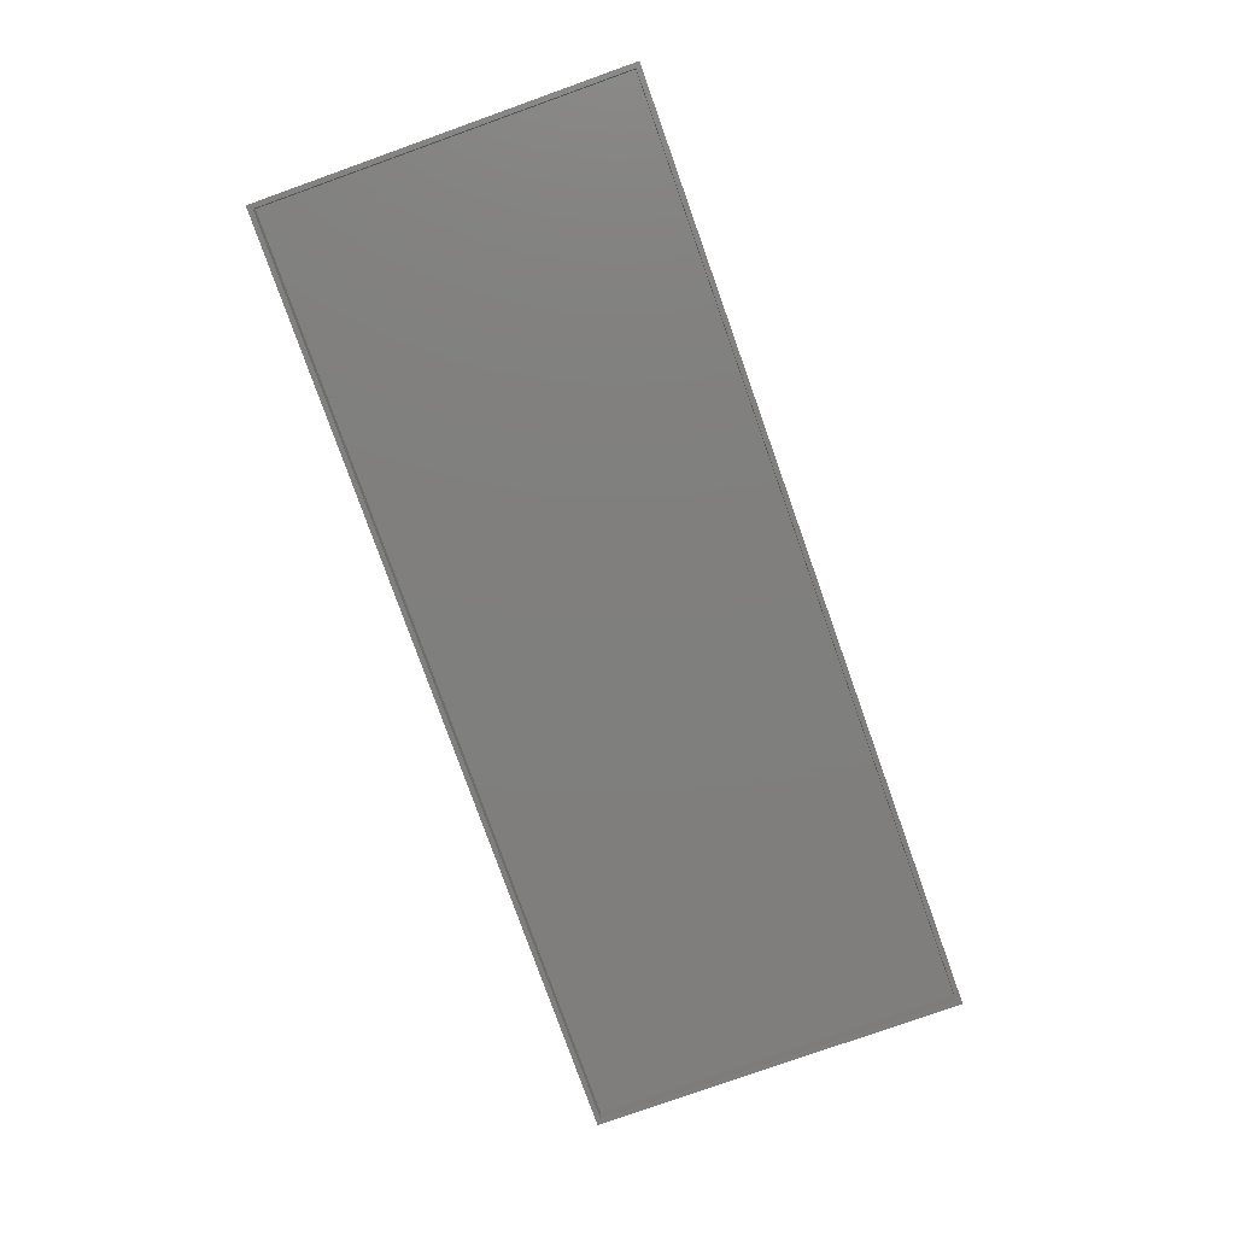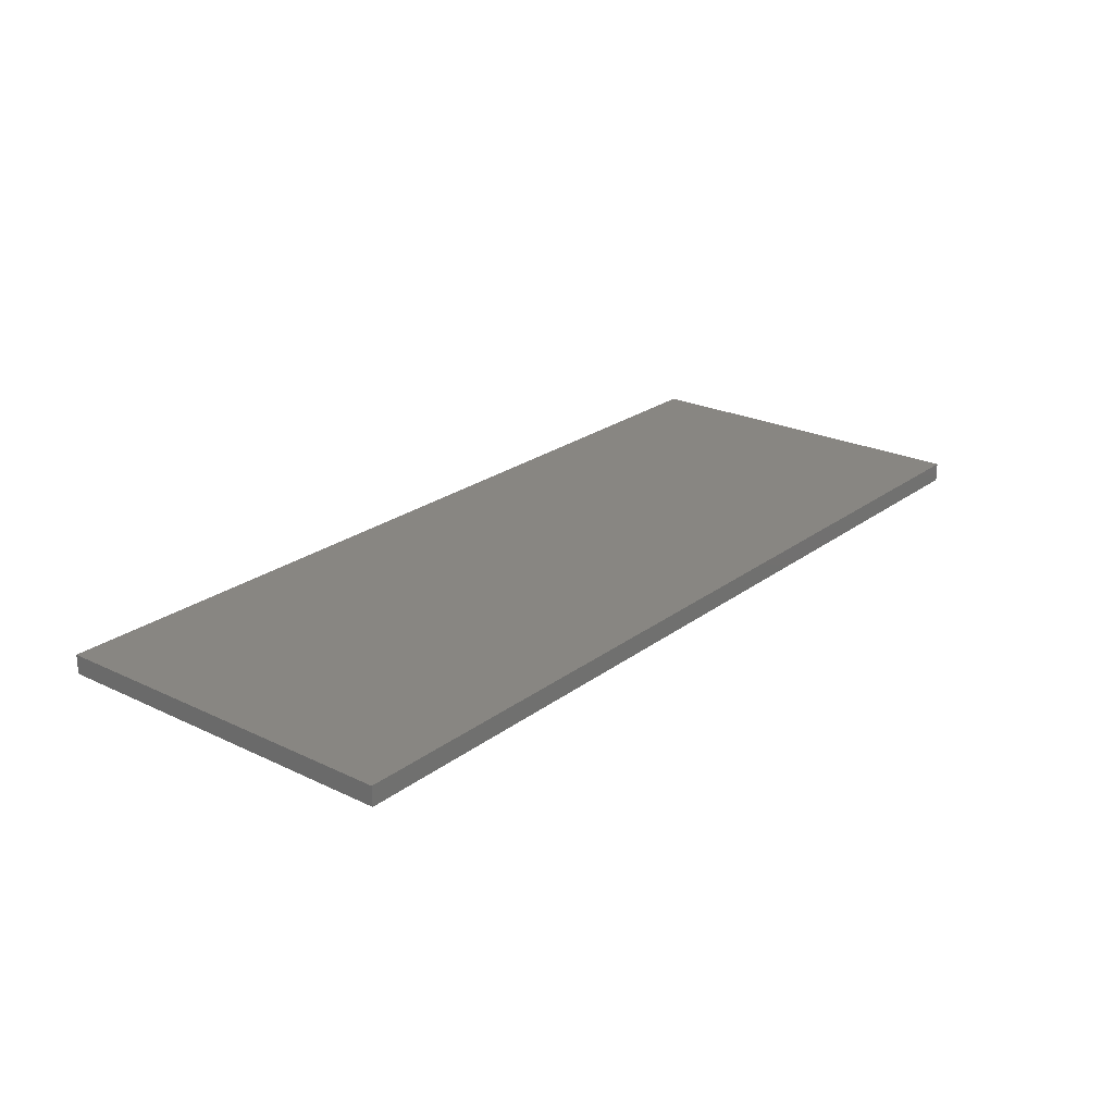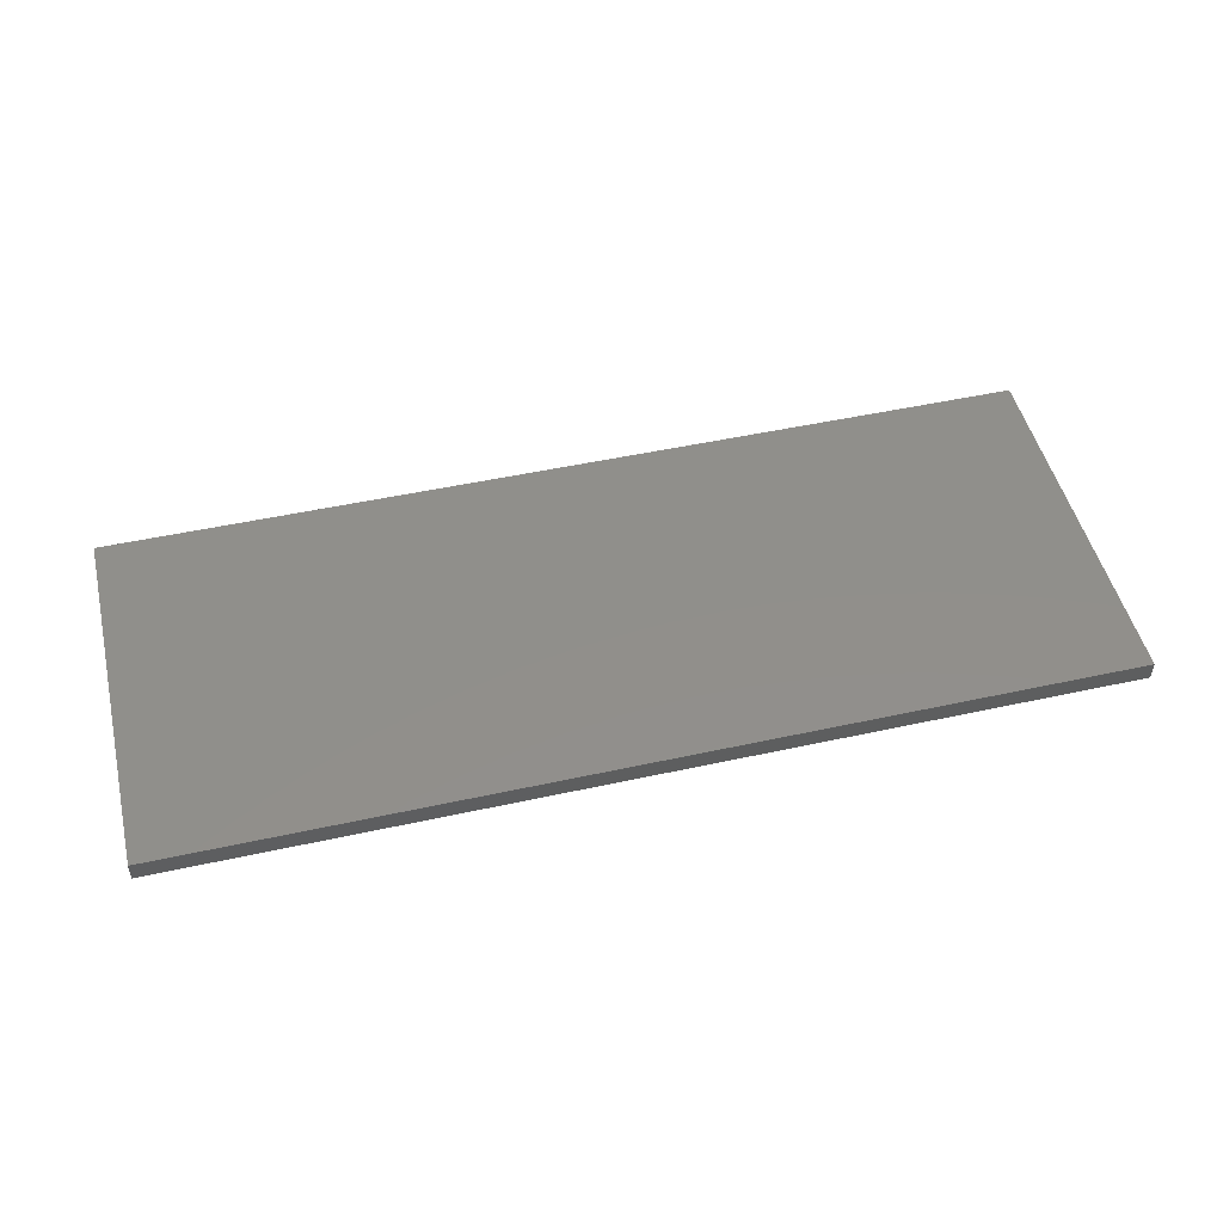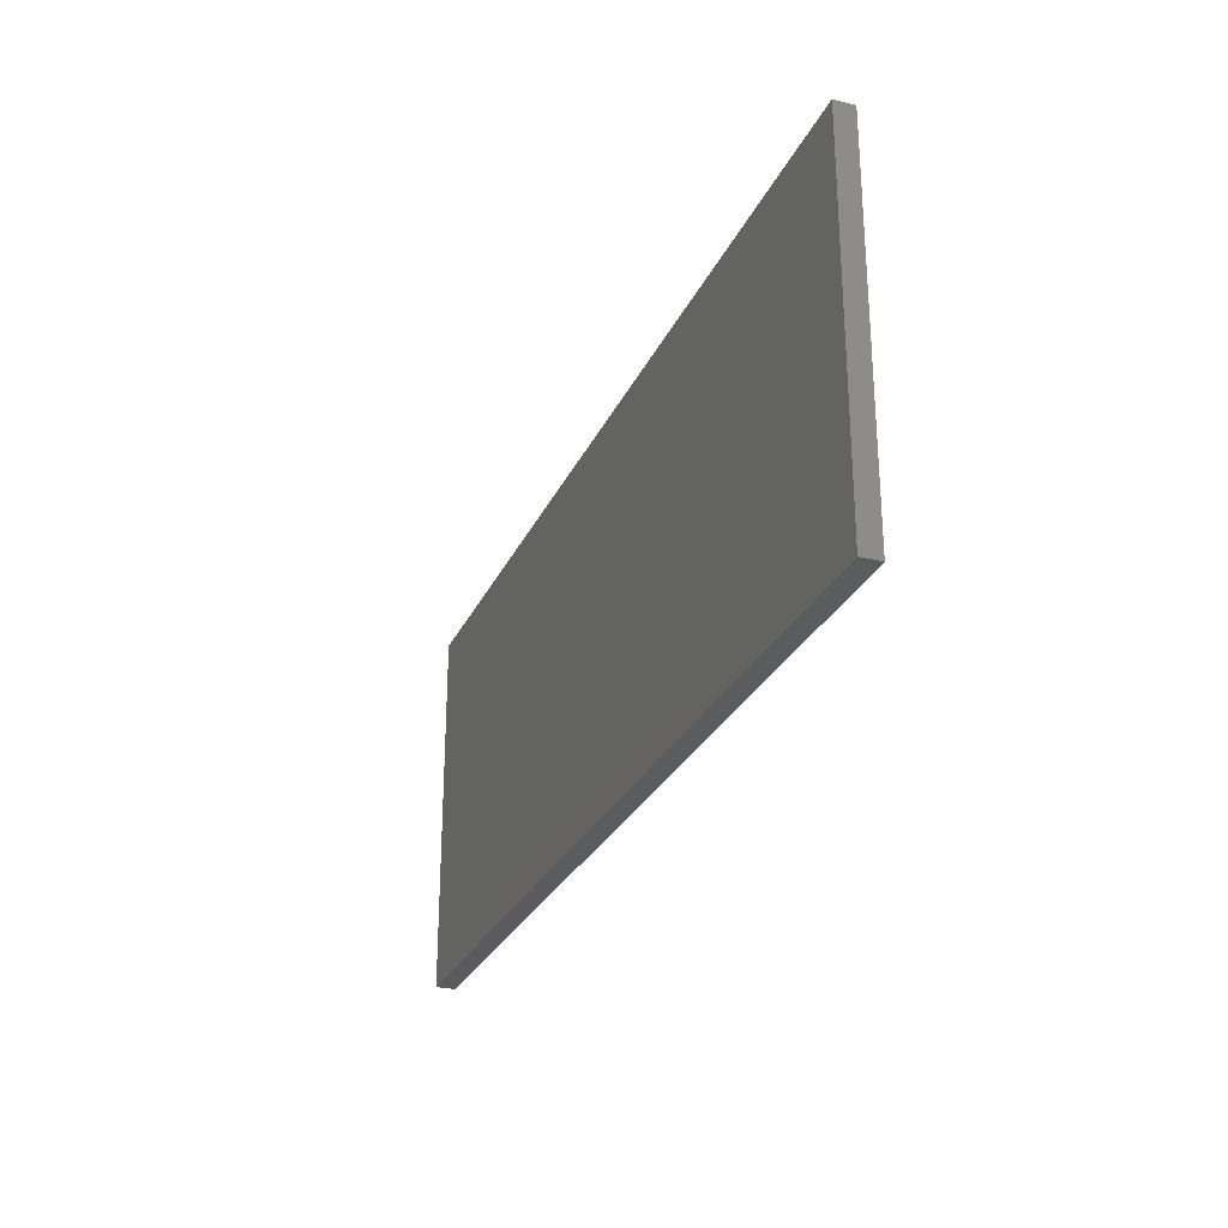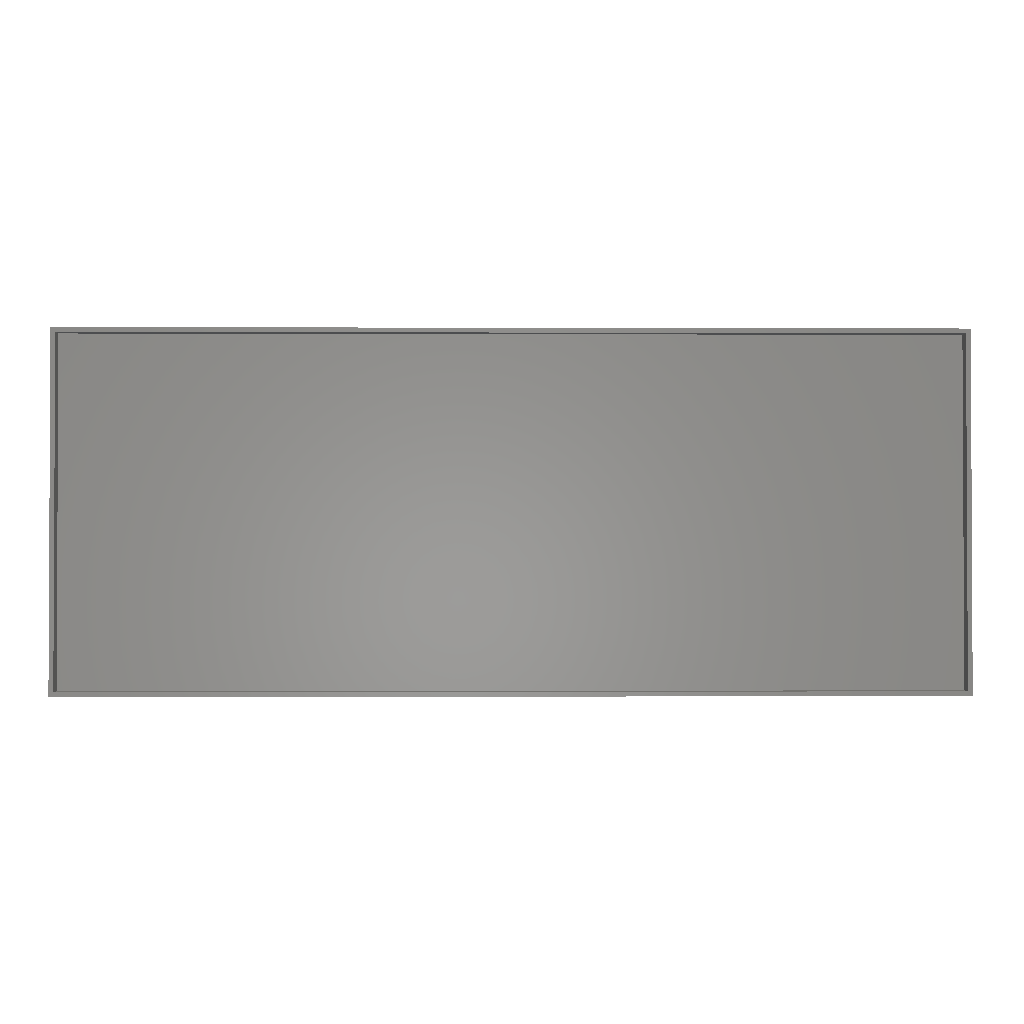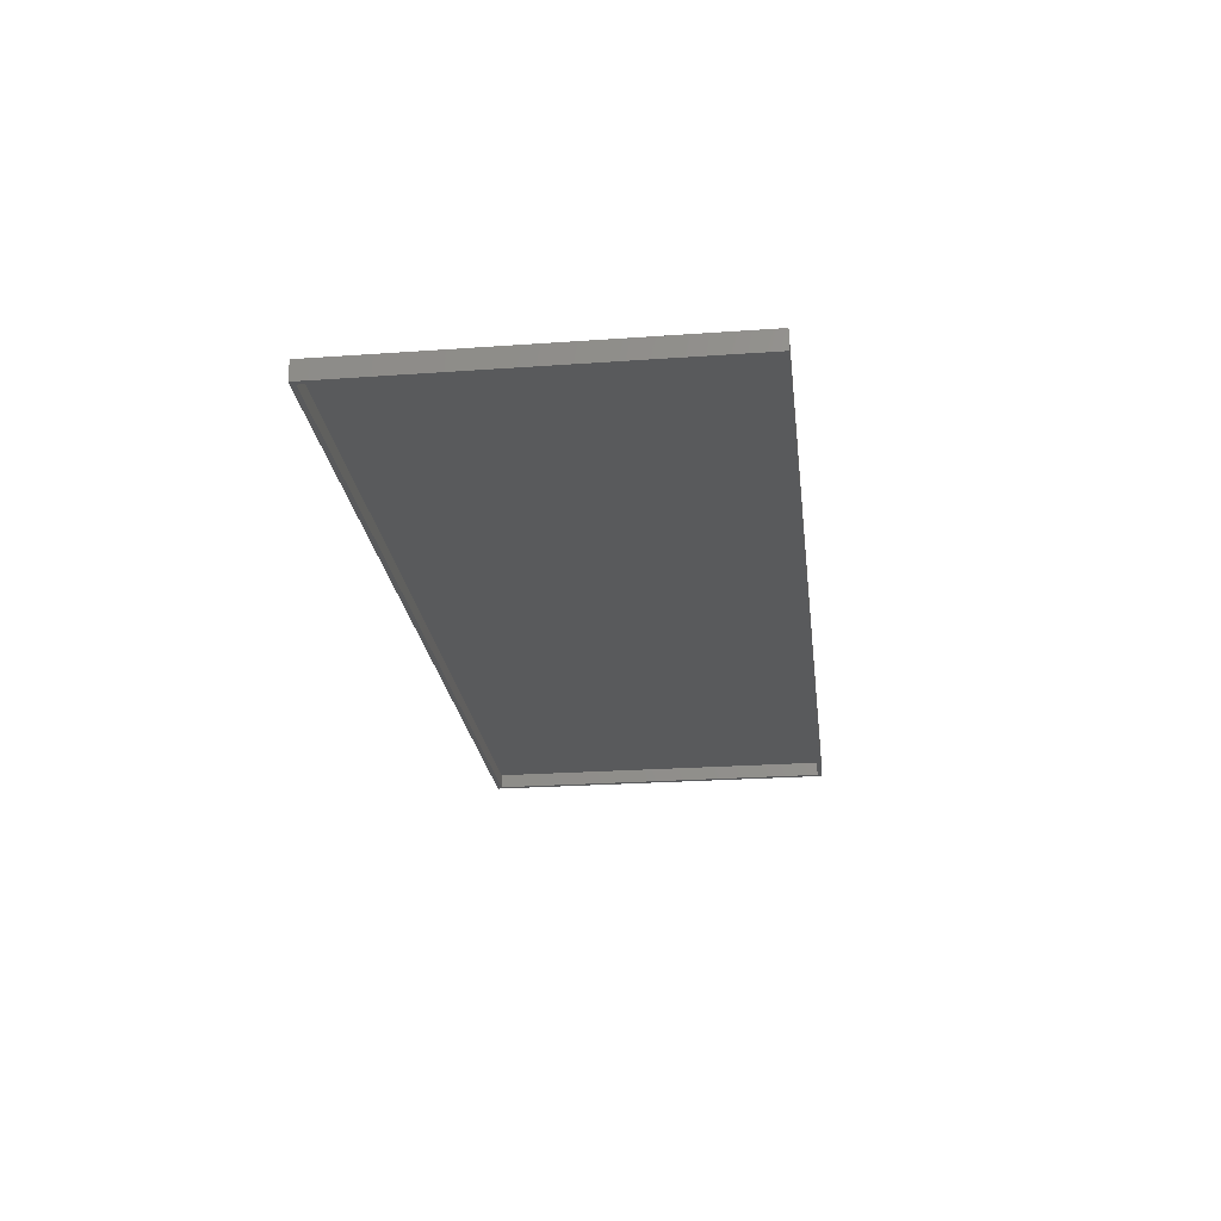
<metadata>
{"format":"stl","ext":"stl","renderer":"f3d","projection":"perspective","resolution":1024,"background":"white","views":[{"elev":-79.0,"azim":-70.4,"up":"+Y"},{"elev":23.5,"azim":128.9,"up":"+Y"},{"elev":49.6,"azim":-13.6,"up":"+Y"},{"elev":-27.4,"azim":-110.7,"up":"+Z"},{"elev":-1.3,"azim":-0.8,"up":"+Z"},{"elev":-24.0,"azim":-83.2,"up":"+Y"}]}
</metadata>
<code>
# stl→obj: 16 verts, 28 faces
v -0.75 -0.01562 0.3031
v -0.7422 -0.01562 -0.2891
v -0.7422 -0.01562 0.2953
v -0.75 -0.01562 -0.2969
v 0.75 -0.01562 0.3031
v 0.7422 -0.01562 0.2953
v 0.7422 -0.01562 -0.2891
v 0.75 -0.01562 -0.2969
v -0.7422 0.007812 -0.2891
v 0.7422 0.007812 -0.2891
v 0.7422 0.007812 0.2953
v -0.7422 0.007812 0.2953
v -0.75 0.01562 -0.2969
v -0.75 0.01562 0.3031
v 0.75 0.01562 -0.2969
v 0.75 0.01562 0.3031
f 1 2 3
f 1 4 2
f 5 1 3
f 5 3 6
f 5 6 7
f 8 5 7
f 8 7 2
f 8 2 4
f 2 7 9
f 9 7 10
f 7 6 10
f 10 6 11
f 6 3 11
f 11 3 12
f 3 2 12
f 12 2 9
f 12 9 11
f 11 9 10
f 13 14 15
f 15 14 16
f 1 14 4
f 4 14 13
f 5 16 1
f 1 16 14
f 8 15 5
f 5 15 16
f 4 13 8
f 8 13 15

</code>
